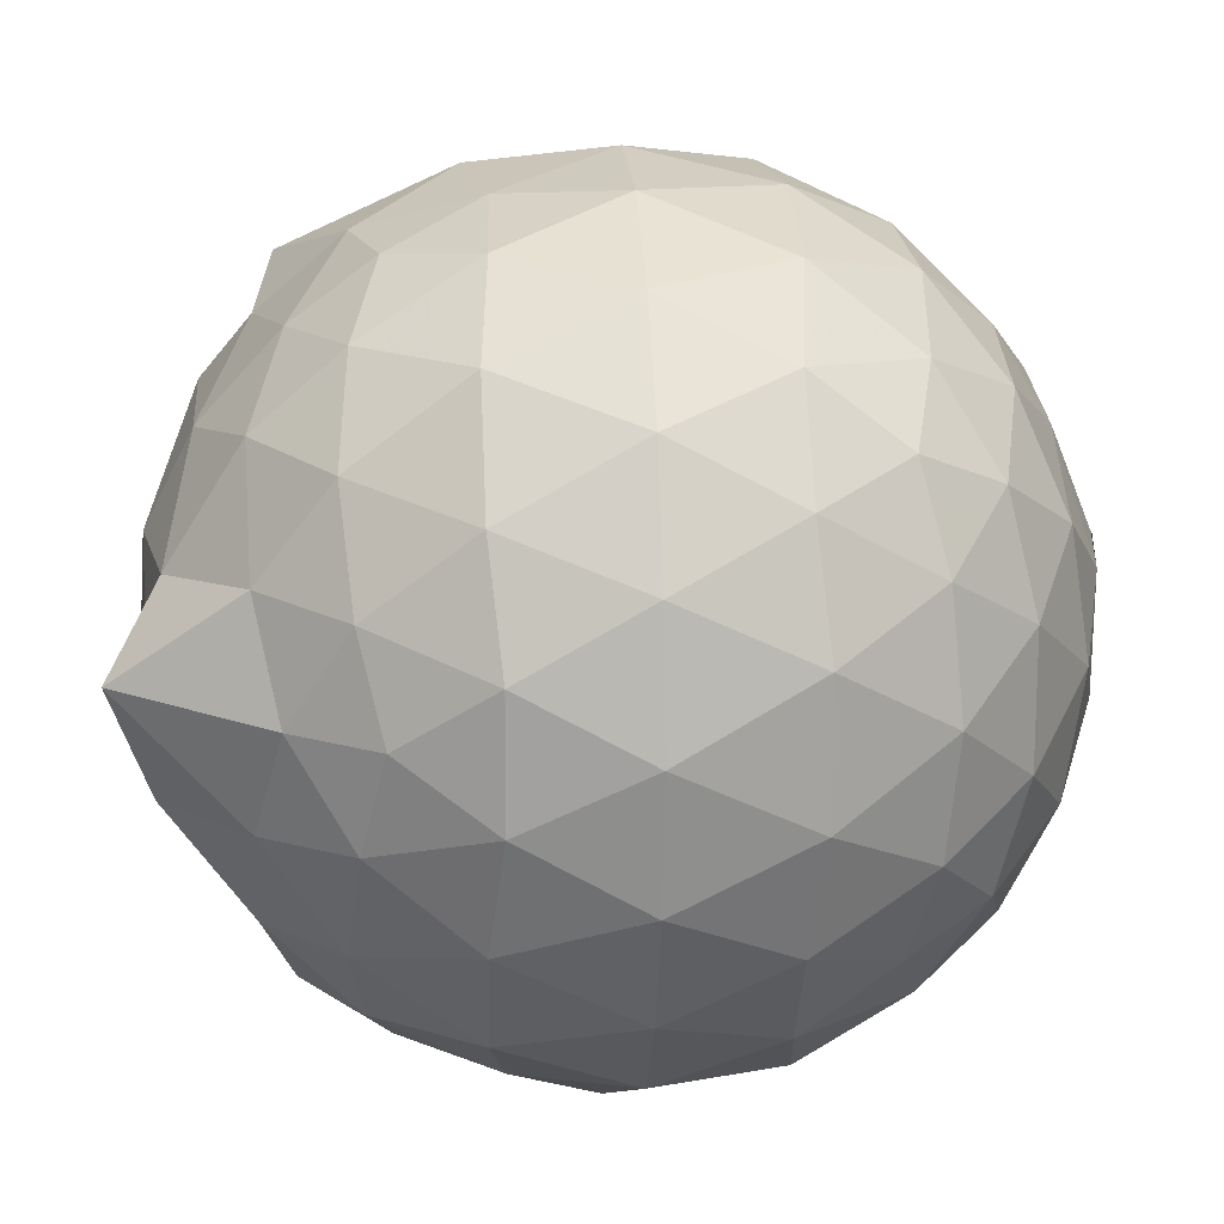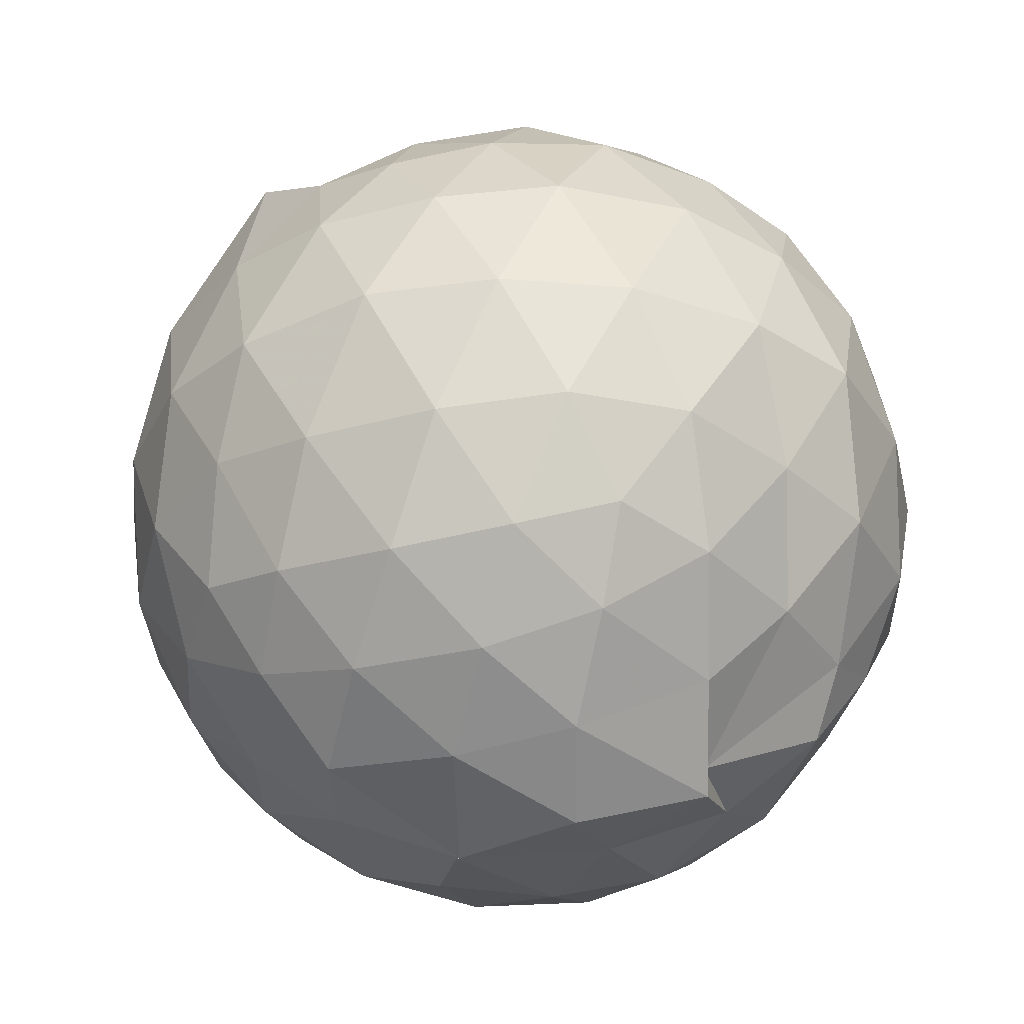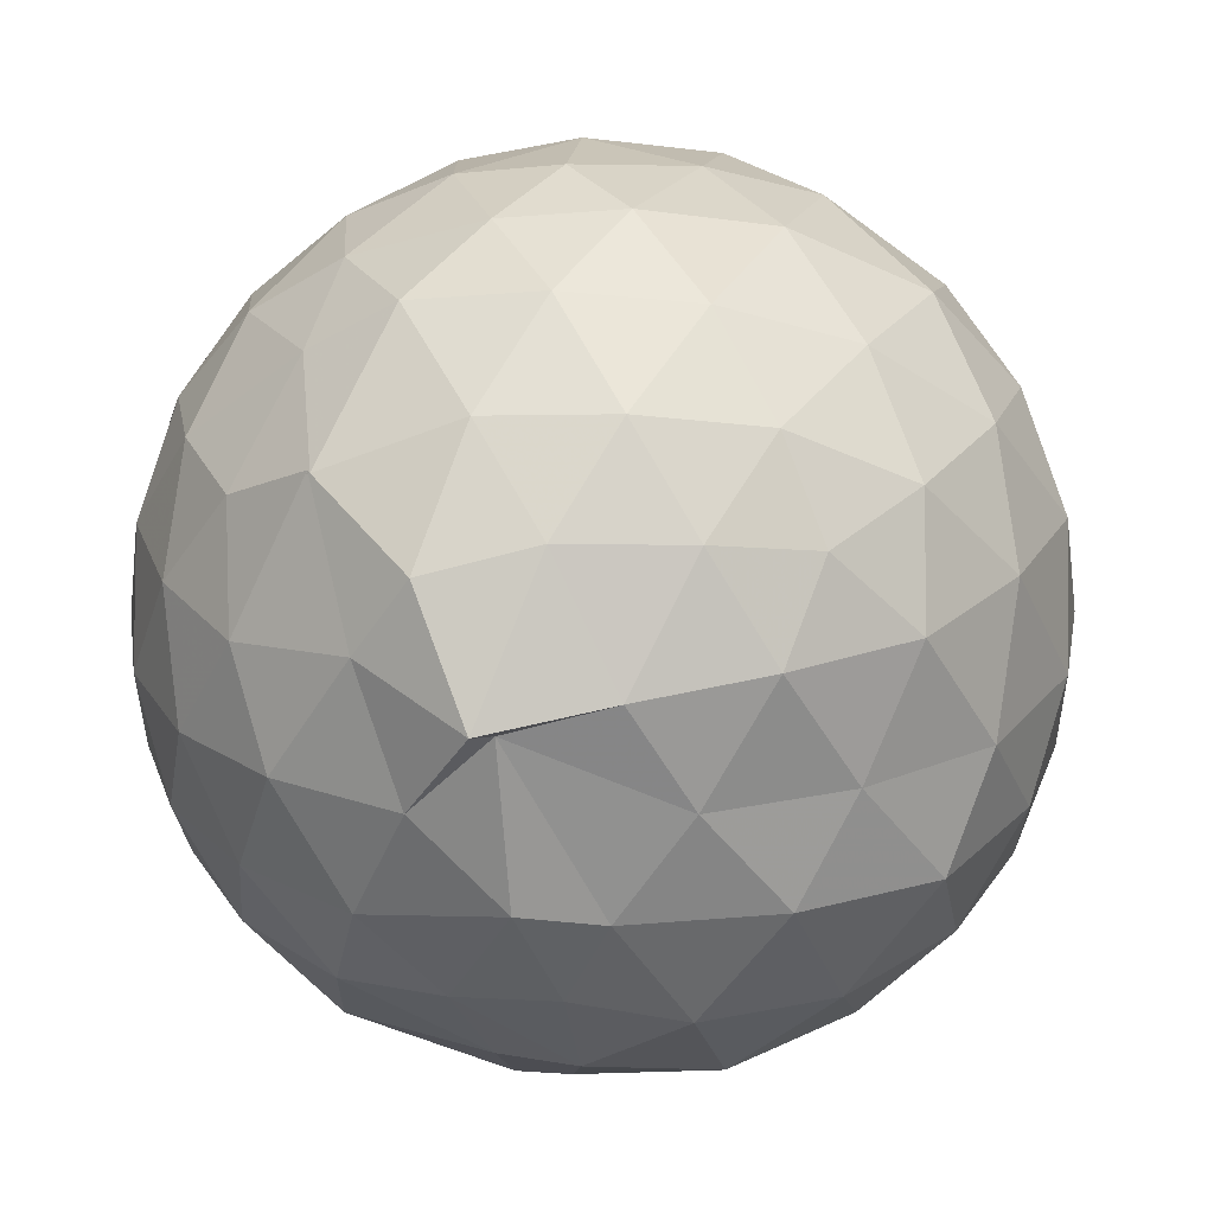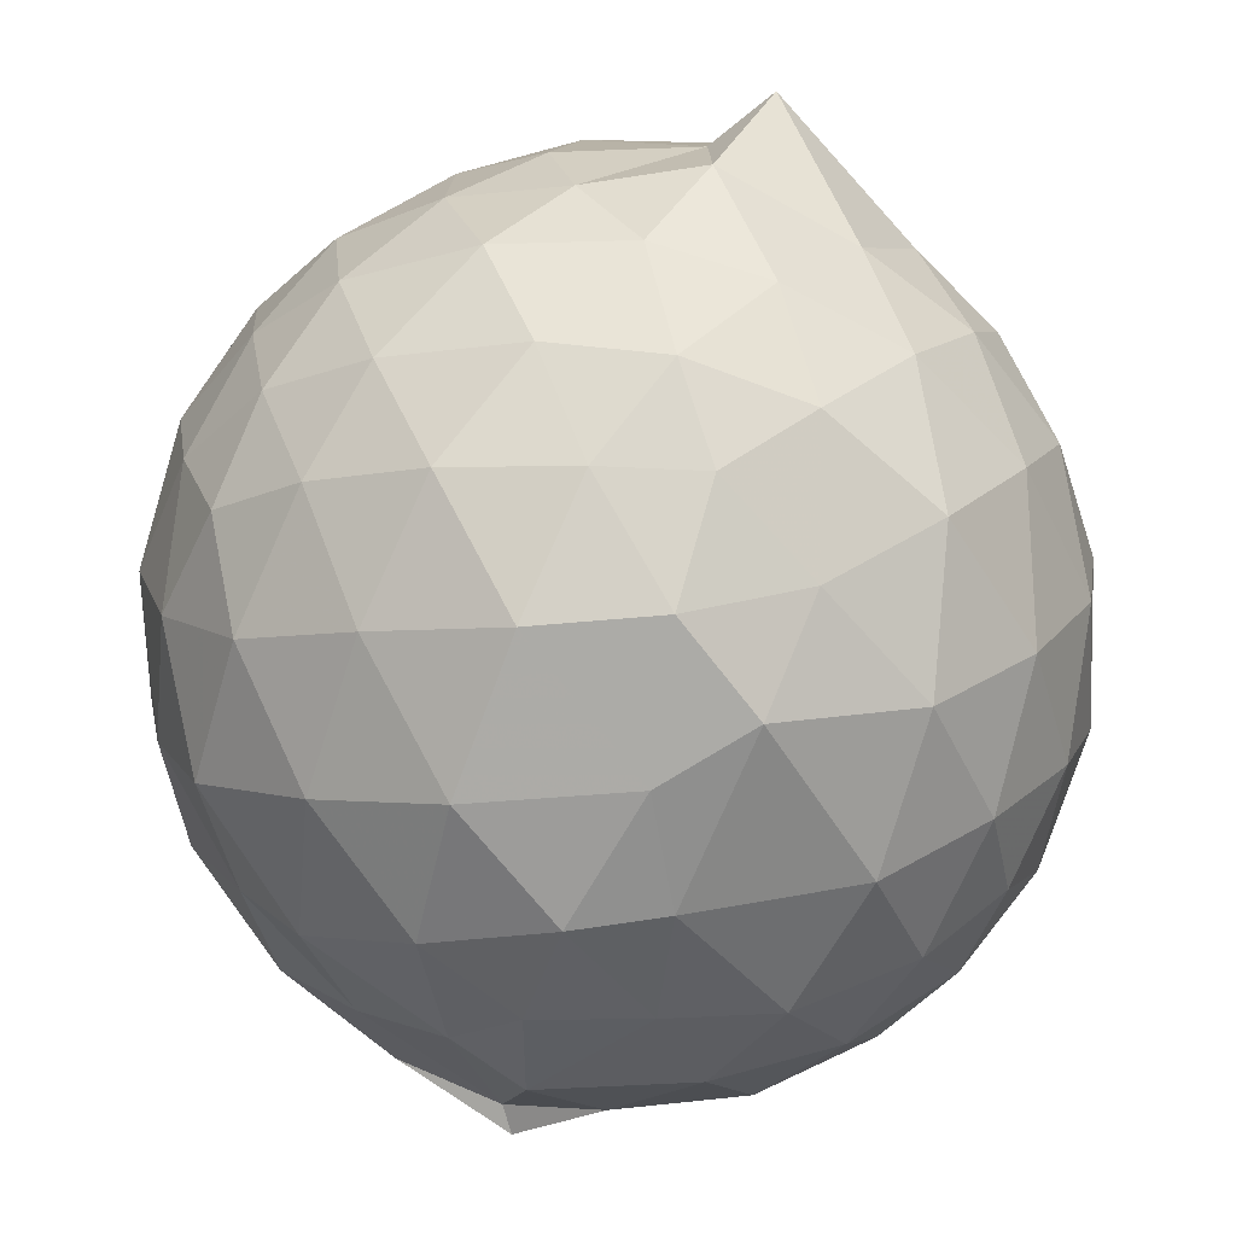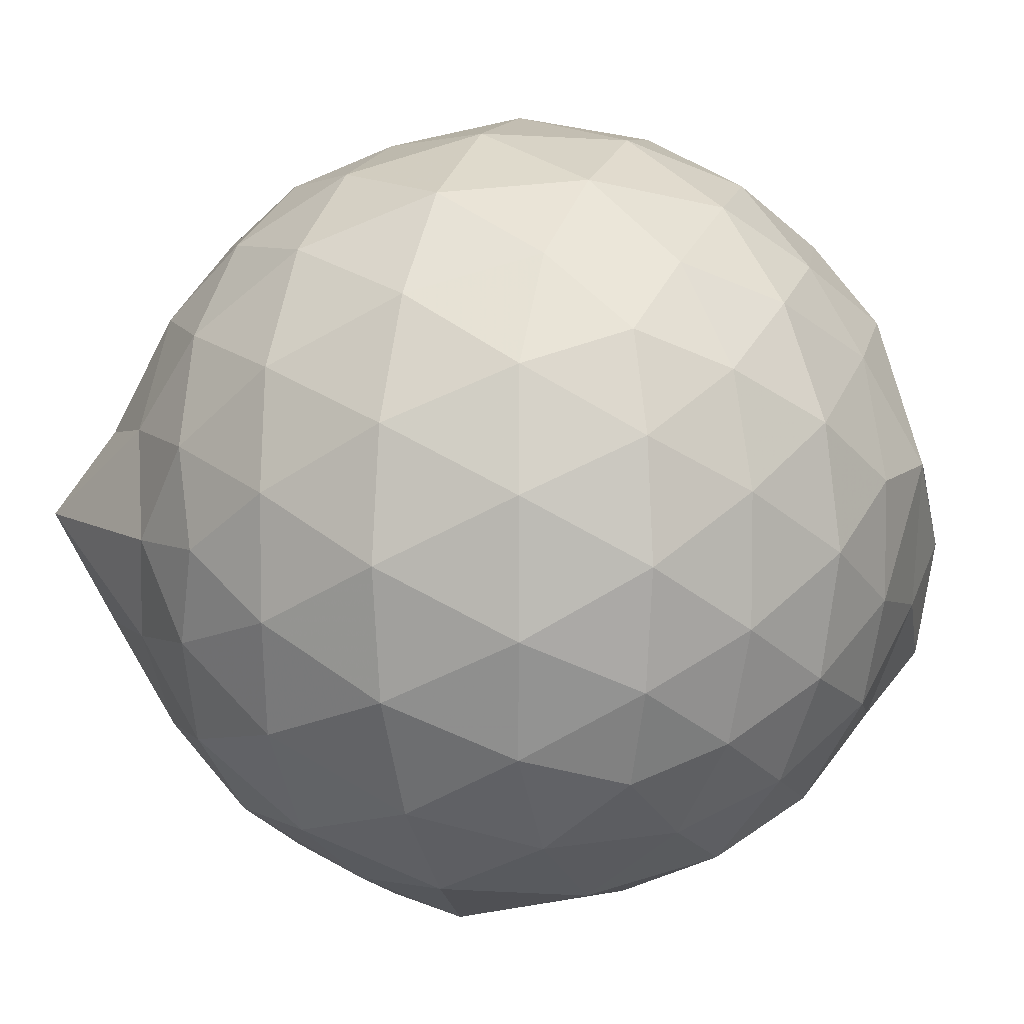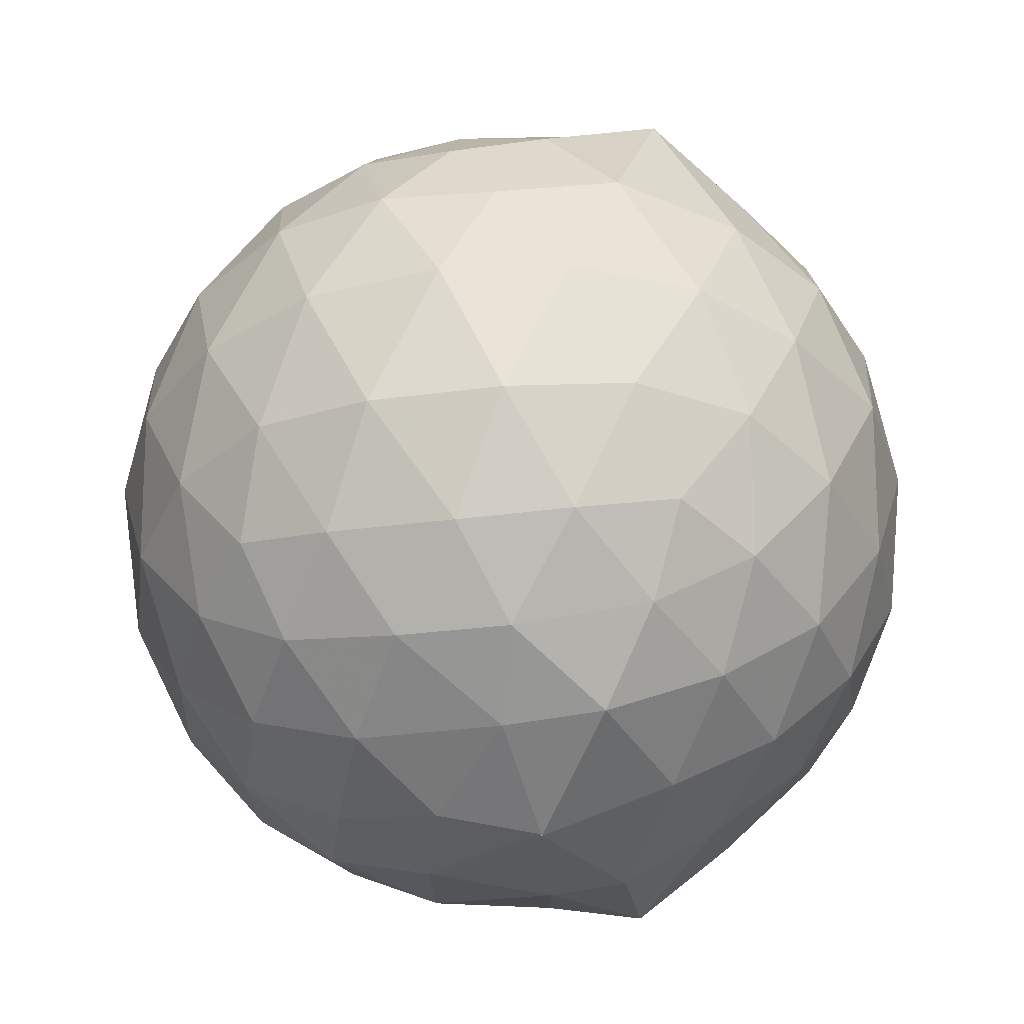
<metadata>
{"format":"obj","ext":"obj","renderer":"f3d","projection":"perspective","resolution":1024,"background":"white","views":[{"elev":16.1,"azim":85.6,"up":"+Y"},{"elev":-33.5,"azim":-105.3,"up":"+Z"},{"elev":-7.2,"azim":-144.8,"up":"+Y"},{"elev":-74.0,"azim":8.9,"up":"+Y"},{"elev":6.3,"azim":109.0,"up":"+Y"},{"elev":-36.5,"azim":172.4,"up":"+Z"}]}
</metadata>
<code>
v 0.02659 -0.3051 1.731
v -0.03069 -0.1176 -0.2838
v 0.8695 -0.2803 1.226
v 0.8059 -0.05037 1.281
v 0.6651 0.1979 1.307
v 0.4732 0.4061 1.283
v 0.2709 0.5465 1.22
v 0.03783 0.5563 1.282
v -0.2512 0.4692 1.442
v -0.5017 0.3707 1.28
v -0.6873 0.2301 1.227
v -0.7674 -0.0005542 1.28
v -0.806 -0.2766 1.305
v -0.7666 -0.5615 1.282
v -0.6949 -0.7878 1.223
v -0.4959 -0.9281 1.282
v -0.2423 -1.051 1.3
v 0.04108 -1.096 1.27
v 0.2667 -1.099 1.225
v 0.4726 -0.967 1.281
v 0.6679 -0.7601 1.309
v 0.8035 -0.508 1.281
v 0.9537 -0.1338 1.011
v 0.8566 0.1397 1.039
v 0.6712 0.3994 1.038
v 0.4373 0.5737 1.014
v 0.1738 0.6467 1.002
v -0.1164 0.6677 1.048
v -0.4262 0.5534 1.041
v -0.6663 0.3946 1.015
v -0.8404 0.1567 1.012
v -0.9295 -0.1206 1.036
v -0.9205 -0.4409 1.042
v -0.8437 -0.7066 1.012
v -0.6729 -0.9541 1.01
v -0.4193 -1.119 1.034
v -0.1251 -1.224 1.028
v 0.1569 -1.234 1.011
v 0.4214 -1.13 0.9934
v 0.6766 -0.9575 1.039
v 0.8541 -0.6985 1.043
v 0.9513 -0.4255 1.012
v 0.9579 0.02935 0.7245
v 0.8184 0.3059 0.7239
v 0.599 0.5293 0.7243
v 0.3061 0.6706 0.7213
v 0.01042 0.7174 0.7252
v -0.3001 0.6715 0.7241
v -0.5535 0.5403 0.7124
v -0.7996 0.3068 0.7223
v -0.9356 0.02699 0.7226
v -0.9812 -0.2782 0.7257
v -0.9216 -0.6048 0.73
v -0.8155 -0.8618 0.7131
v -0.5759 -1.088 0.7226
v -0.2977 -1.235 0.7203
v 0.0639 -1.247 0.6952
v 0.2832 -1.244 0.7872
v 0.5951 -1.093 0.7228
v 0.8152 -0.8674 0.7238
v 0.9585 -0.5883 0.725
v 1.007 -0.2794 0.7244
v 0.8583 0.1586 0.4368
v 0.6852 0.3946 0.4386
v 0.4497 0.5584 0.4088
v 0.1552 0.6557 0.4044
v -0.1418 0.665 0.4383
v -0.4262 0.564 0.4551
v -0.6487 0.3979 0.4085
v -0.8303 0.1422 0.4106
v -0.9342 -0.1346 0.4382
v -0.9327 -0.4236 0.4404
v -0.7998 -0.7006 0.4245
v -0.6628 -0.9328 0.4009
v -0.4174 -1.139 0.4277
v -0.1372 -1.225 0.4431
v 0.06981 -1.201 0.4324
v 0.4457 -1.119 0.4093
v 0.6879 -0.954 0.4377
v 0.86 -0.7171 0.439
v 0.9417 -0.4398 0.4095
v 0.943 -0.1196 0.4099
v 0.7063 0.2307 0.2242
v 0.518 0.374 0.1711
v 0.2411 0.4954 0.1448
v -0.01874 0.5475 0.1655
v -0.2599 0.5415 0.2179
v -0.4534 0.4126 0.1692
v -0.6495 0.1956 0.1438
v -0.786 -0.05092 0.167
v -0.8514 -0.2784 0.2253
v -0.7859 -0.5048 0.1694
v -0.608 -0.7563 0.1585
v -0.4119 -0.9583 0.1568
v -0.2495 -1.098 0.2302
v -0.0001802 -1.088 0.1887
v 0.2465 -1.051 0.1462
v 0.5186 -0.9329 0.1685
v 0.7083 -0.7869 0.2255
v 0.7881 -0.5628 0.1685
v 0.8213 -0.2794 0.1437
v 0.7876 0.003722 0.1682
v 0.7266 -0.2815 1.421
v 0.6183 -0.031 1.477
v 0.4293 0.2232 1.484
v 0.232 0.3998 1.41
v -0.05465 0.3717 1.483
v -0.2722 0.3066 1.37
v -0.5662 0.147 1.414
v -0.629 -0.1264 1.483
v -0.604 -0.438 1.484
v -0.5699 -0.695 1.419
v -0.3336 -0.8364 1.474
v -0.02749 -0.9226 1.476
v 0.2274 -0.9803 1.421
v 0.4321 -0.776 1.489
v 0.6074 -0.5299 1.484
v 0.4941 -0.2561 1.775
v 0.3927 -0.05852 1.659
v 0.1755 0.1865 1.598
v -0.1633 0.2138 1.603
v -0.4043 0.01835 1.552
v -0.4249 -0.2777 1.622
v -0.4015 -0.5699 1.583
v -0.1074 -0.6798 1.628
v 0.1948 -0.696 1.592
v 0.3455 -0.5433 1.691
v 0.3409 -0.343 1.699
v 0.09206 -0.04795 1.712
v -0.1743 -0.1329 1.694
v -0.1837 -0.4229 1.69
v 0.07667 -0.5129 1.688
v 0.5889 0.1396 0.0282
v 0.3483 0.2779 -0.02836
v 0.09738 0.3557 -0.03019
v -0.2182 0.3991 0.03102
v -0.409 0.2203 -0.03286
v -0.5825 -0.03405 -0.03735
v -0.7035 -0.2778 0.03371
v -0.5756 -0.5664 -0.03594
v -0.3684 -0.6215 -0.1476
v -0.2825 -0.9429 0.01824
v 0.06534 -0.9326 -0.02341
v 0.3486 -0.8322 -0.03116
v 0.5937 -0.7032 0.03141
v 0.6433 -0.4337 -0.03141
v 0.6438 -0.1259 -0.03127
v 0.4097 0.01163 -0.1412
v 0.08931 0.1435 -0.1607
v -0.1356 0.216 -0.1469
v -0.3336 -0.03216 -0.1802
v -0.4857 -0.2788 -0.1497
v -0.3591 -0.6297 -0.2138
v -0.1476 -0.7542 -0.1338
v 0.1465 -0.6765 -0.1822
v 0.4166 -0.5739 -0.1384
v 0.4253 -0.2813 -0.1827
v 0.2065 -0.1365 -0.2428
v -0.03823 -0.1246 -0.2847
v -0.2709 -0.3385 -0.277
v -0.1105 -0.4705 -0.25
v 0.1958 -0.4191 -0.2415
f 3 23 4
f 4 23 24
f 4 24 5
f 5 24 25
f 5 25 6
f 6 25 26
f 6 26 7
f 7 26 27
f 7 27 8
f 8 27 28
f 8 28 9
f 9 28 29
f 9 29 10
f 10 29 30
f 10 30 11
f 11 30 31
f 11 31 12
f 12 31 32
f 12 32 13
f 13 32 33
f 13 33 14
f 14 33 34
f 14 34 15
f 15 34 35
f 15 35 16
f 16 35 36
f 16 36 17
f 17 36 37
f 17 37 18
f 18 37 38
f 18 38 19
f 19 38 39
f 19 39 20
f 20 39 40
f 20 40 21
f 21 40 41
f 21 41 22
f 22 41 42
f 22 42 3
f 3 42 23
f 23 43 24
f 24 43 44
f 24 44 25
f 25 44 45
f 25 45 26
f 26 45 46
f 26 46 27
f 27 46 47
f 27 47 28
f 28 47 48
f 28 48 29
f 29 48 49
f 29 49 30
f 30 49 50
f 30 50 31
f 31 50 51
f 31 51 32
f 32 51 52
f 32 52 33
f 33 52 53
f 33 53 34
f 34 53 54
f 34 54 35
f 35 54 55
f 35 55 36
f 36 55 56
f 36 56 37
f 37 56 57
f 37 57 38
f 38 57 58
f 38 58 39
f 39 58 59
f 39 59 40
f 40 59 60
f 40 60 41
f 41 60 61
f 41 61 42
f 42 61 62
f 42 62 23
f 23 62 43
f 43 63 44
f 44 63 64
f 44 64 45
f 45 64 65
f 45 65 46
f 46 65 66
f 46 66 47
f 47 66 67
f 47 67 48
f 48 67 68
f 48 68 49
f 49 68 69
f 49 69 50
f 50 69 70
f 50 70 51
f 51 70 71
f 51 71 52
f 52 71 72
f 52 72 53
f 53 72 73
f 53 73 54
f 54 73 74
f 54 74 55
f 55 74 75
f 55 75 56
f 56 75 76
f 56 76 57
f 57 76 77
f 57 77 58
f 58 77 78
f 58 78 59
f 59 78 79
f 59 79 60
f 60 79 80
f 60 80 61
f 61 80 81
f 61 81 62
f 62 81 82
f 62 82 43
f 43 82 63
f 63 83 64
f 64 83 84
f 64 84 65
f 65 84 85
f 65 85 66
f 66 85 86
f 66 86 67
f 67 86 87
f 67 87 68
f 68 87 88
f 68 88 69
f 69 88 89
f 69 89 70
f 70 89 90
f 70 90 71
f 71 90 91
f 71 91 72
f 72 91 92
f 72 92 73
f 73 92 93
f 73 93 74
f 74 93 94
f 74 94 75
f 75 94 95
f 75 95 76
f 76 95 96
f 76 96 77
f 77 96 97
f 77 97 78
f 78 97 98
f 78 98 79
f 79 98 99
f 79 99 80
f 80 99 100
f 80 100 81
f 81 100 101
f 81 101 82
f 82 101 102
f 82 102 63
f 63 102 83
f 103 104 118
f 104 119 118
f 104 105 119
f 105 120 119
f 105 106 120
f 106 107 120
f 107 121 120
f 107 108 121
f 108 122 121
f 108 109 122
f 109 110 122
f 110 123 122
f 110 111 123
f 111 124 123
f 111 112 124
f 112 113 124
f 113 125 124
f 113 114 125
f 114 126 125
f 114 115 126
f 115 116 126
f 116 127 126
f 116 117 127
f 117 118 127
f 117 103 118
f 118 119 128
f 119 129 128
f 119 120 129
f 120 121 129
f 121 130 129
f 121 122 130
f 122 123 130
f 123 131 130
f 123 124 131
f 124 125 131
f 125 132 131
f 125 126 132
f 126 127 132
f 127 128 132
f 127 118 128
f 133 148 134
f 134 148 149
f 134 149 135
f 135 149 150
f 135 150 136
f 136 150 137
f 137 150 151
f 137 151 138
f 138 151 152
f 138 152 139
f 139 152 140
f 140 152 153
f 140 153 141
f 141 153 154
f 141 154 142
f 142 154 143
f 143 154 155
f 143 155 144
f 144 155 156
f 144 156 145
f 145 156 146
f 146 156 157
f 146 157 147
f 147 157 148
f 147 148 133
f 148 158 149
f 149 158 159
f 149 159 150
f 150 159 151
f 151 159 160
f 151 160 152
f 152 160 153
f 153 160 161
f 153 161 154
f 154 161 155
f 155 161 162
f 155 162 156
f 156 162 157
f 157 162 158
f 157 158 148
f 3 4 103
f 103 4 104
f 4 5 104
f 104 5 105
f 5 6 105
f 105 6 106
f 6 7 106
f 7 8 106
f 106 8 107
f 8 9 107
f 107 9 108
f 9 10 108
f 108 10 109
f 10 11 109
f 11 12 109
f 109 12 110
f 12 13 110
f 110 13 111
f 13 14 111
f 111 14 112
f 14 15 112
f 15 16 112
f 112 16 113
f 16 17 113
f 113 17 114
f 17 18 114
f 114 18 115
f 18 19 115
f 19 20 115
f 115 20 116
f 20 21 116
f 116 21 117
f 21 22 117
f 117 22 103
f 22 3 103
f 83 133 84
f 84 133 134
f 84 134 85
f 85 134 135
f 85 135 86
f 86 135 136
f 86 136 87
f 87 136 88
f 88 136 137
f 88 137 89
f 89 137 138
f 89 138 90
f 90 138 139
f 90 139 91
f 91 139 92
f 92 139 140
f 92 140 93
f 93 140 141
f 93 141 94
f 94 141 142
f 94 142 95
f 95 142 96
f 96 142 143
f 96 143 97
f 97 143 144
f 97 144 98
f 98 144 145
f 98 145 99
f 99 145 100
f 100 145 146
f 100 146 101
f 101 146 147
f 101 147 102
f 102 147 133
f 102 133 83
f 128 129 1
f 129 130 1
f 130 131 1
f 131 132 1
f 132 128 1
f 159 158 2
f 160 159 2
f 161 160 2
f 162 161 2
f 158 162 2

</code>
